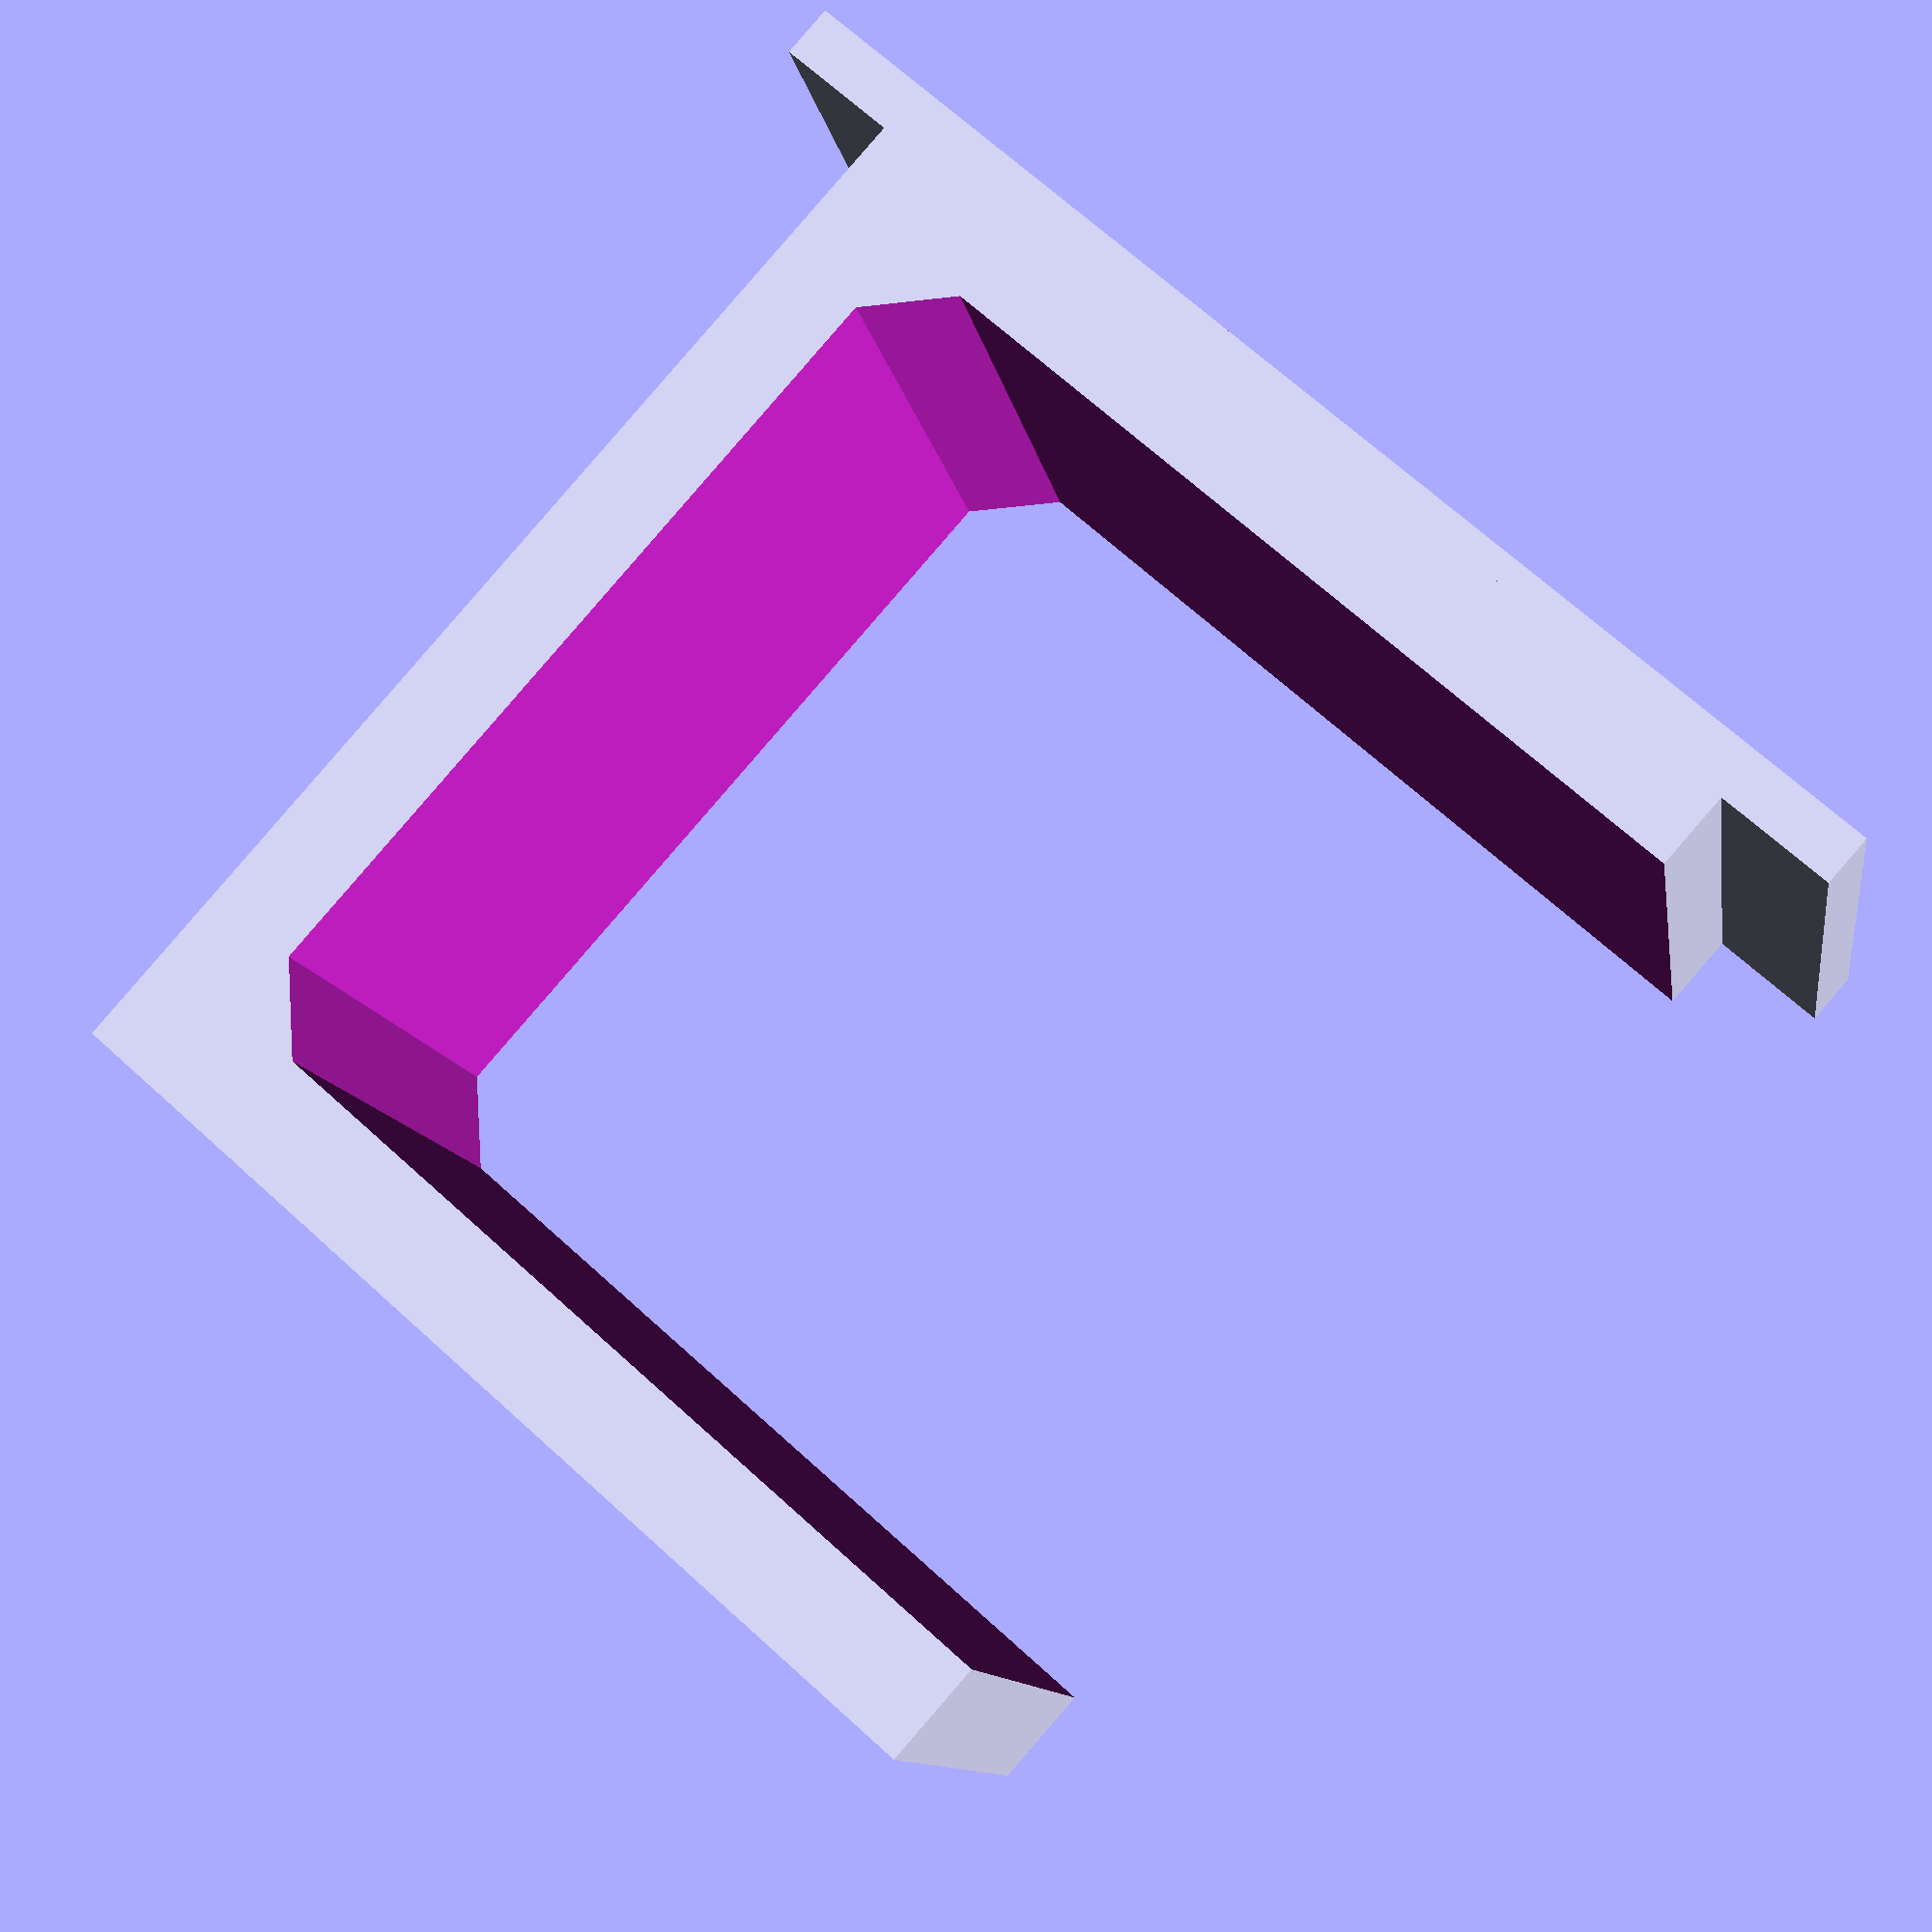
<openscad>
module wallHanger(width, height, thin){
    cube(size=[thin,width,height], center = true);
}

module gunHanger(width, height, thin,diff,deltax=4,deltaz=4){
    difference(){
        cube(size=[thin+diff,width,height+diff/2],center=true);        
        translate([0,0,diff/4]){
            polyhedron
    (points = [
	       [-thin/2+deltax, -(width+1)/2, -(height+1)/2], [-thin/2+deltax, (width+1)/2, -(height+1)/2],[thin/2-deltax, -(width+1)/2, -(height+1)/2],[thin/2-deltax, (width+1)/2, -(height+1)/2],[-thin/2, -(width+1)/2, (height+1)/2], [-thin/2, (width+1)/2, (height+1)/2],[thin/2, -(width+1)/2, (height+1)/2],[thin/2, (width+1)/2, (height+1)/2],
        
        [-thin/2, -(width+1)/2, -(height+1)/2+deltaz], [-thin/2, (width+1)/2, -(height+1)/2+deltaz],[thin/2, -(width+1)/2, -(height+1)/2+deltaz],[thin/2, (width+1)/2, -(height+1)/2+deltaz]
	       ], 
     faces = [
		  [1,0,2],
        [1,2,3],
        [4,5,6],
        [6,5,7],
        [8,4,6],
        [10,8,6],
        [5,9,7],
        [9,11,7],
        [9,5,4],
        [8,9,4],  
        [10,6,11],
        [6,7,11],
        [0,1,8],
        [8,1,9],
        [3,2,10],
        [10,11,3],
        [0,8,2],
        [2,8,10],
        [1,3,9],  
        [9,3,11]
		  ]);
      }
    }
}

diff = 12;
height = 40+diff;
width = 40;
thin=12*2+30;
wallHanger(width,height+20,3);
translate([(thin+diff)/2,0,0]){
    gunHanger(width,height,thin,diff);
}

</openscad>
<views>
elev=110.4 azim=346.9 roll=227.8 proj=p view=solid
</views>
